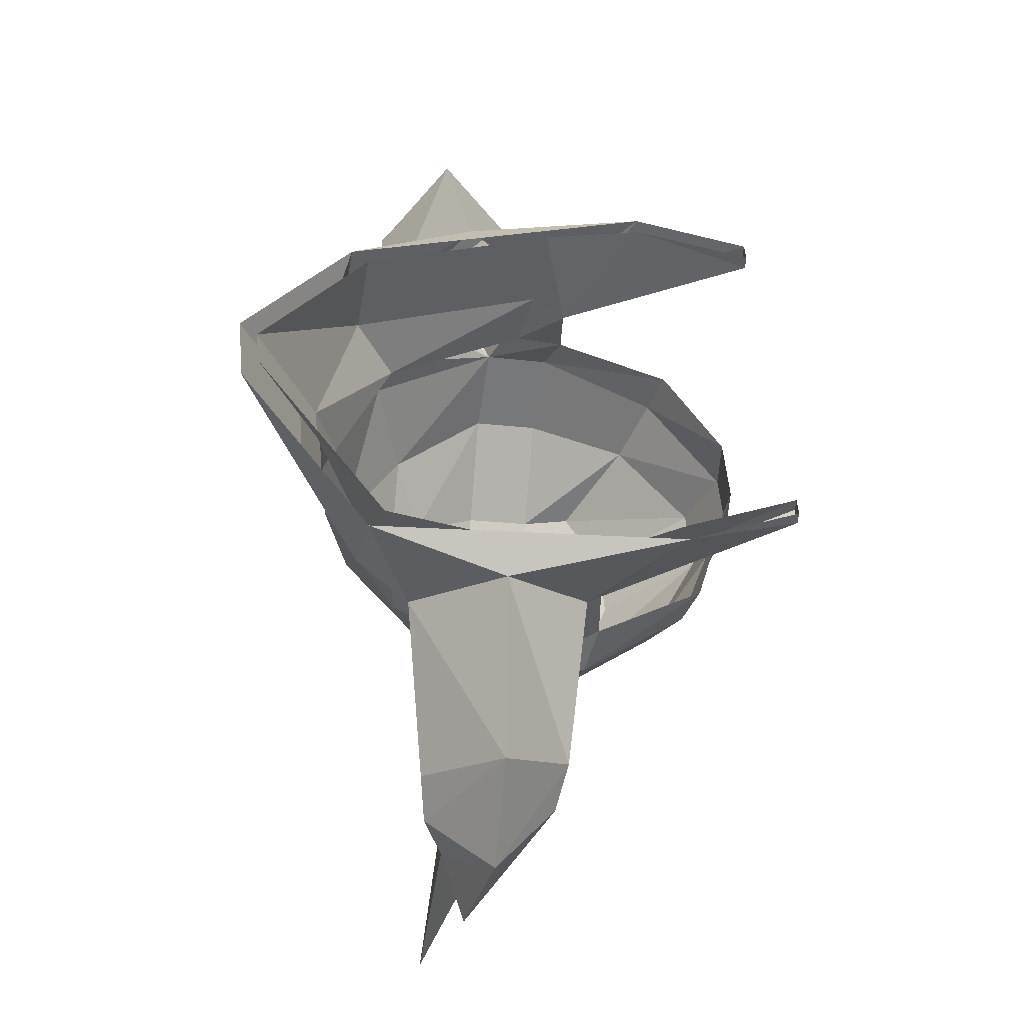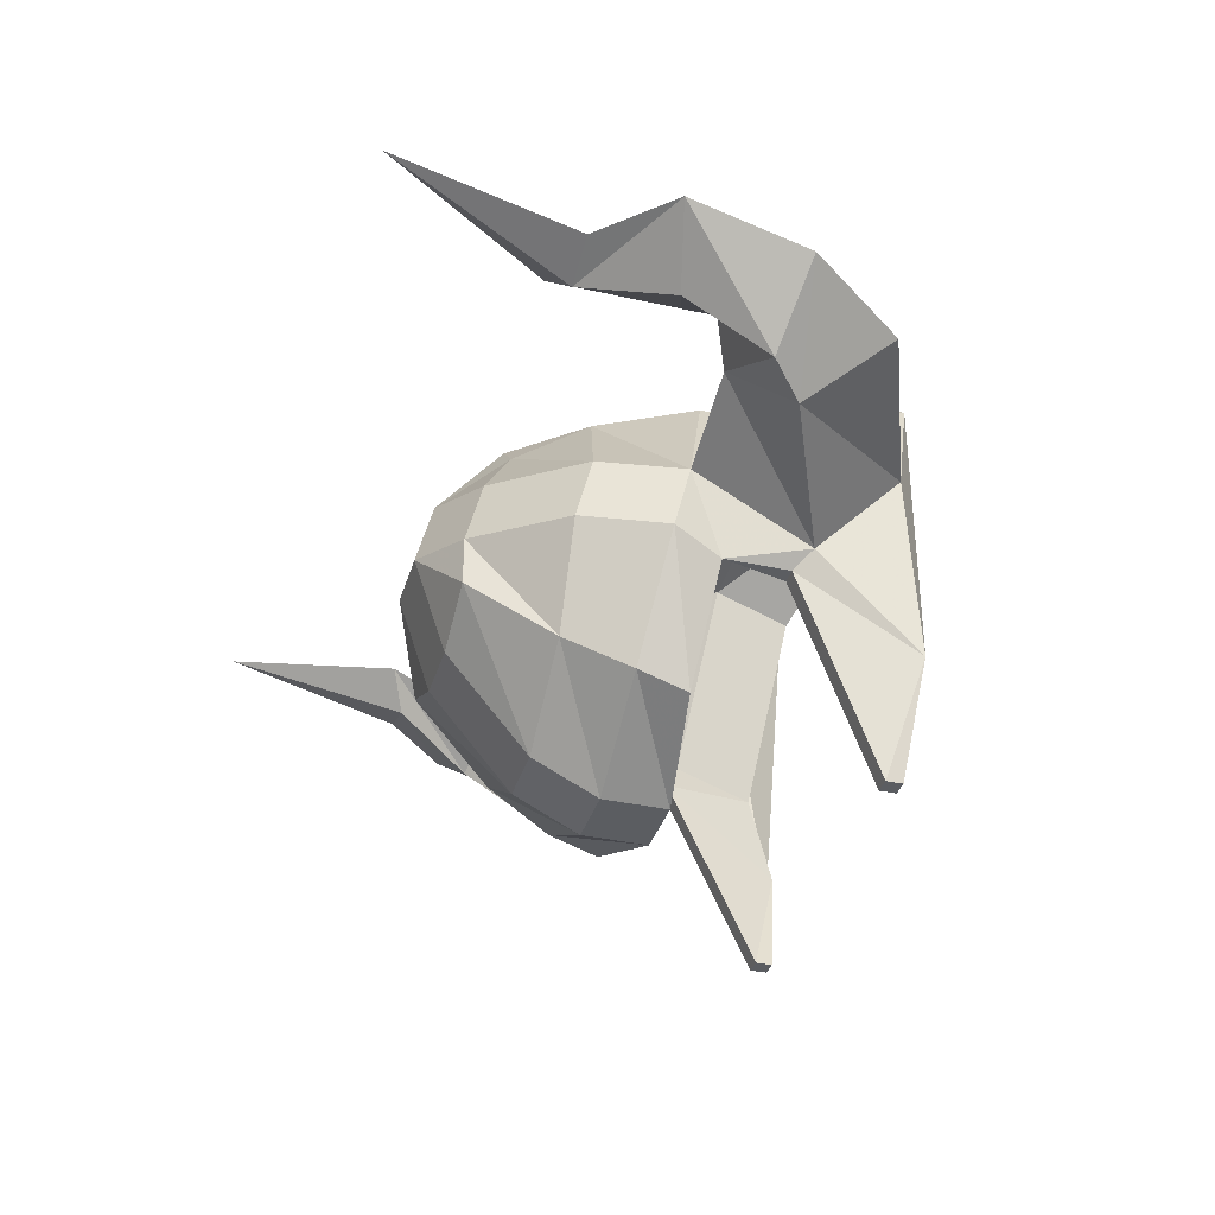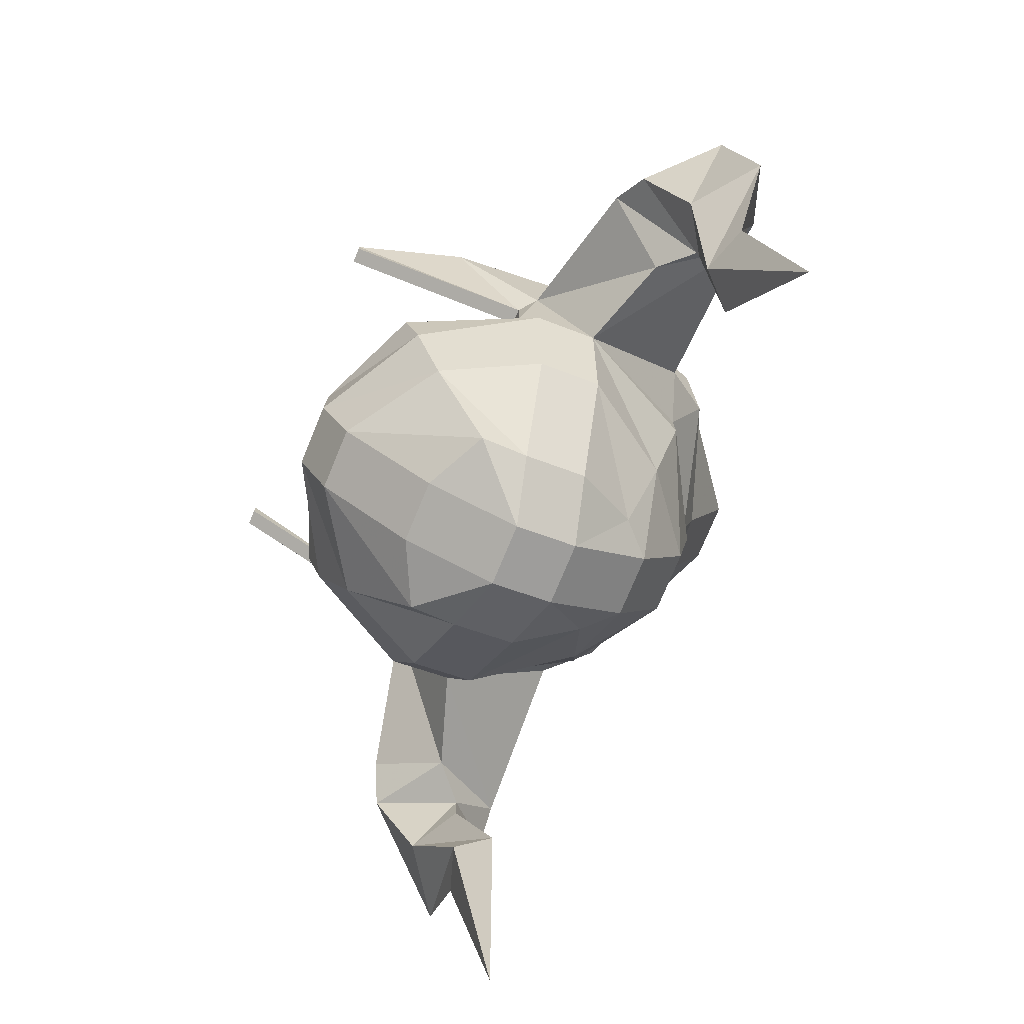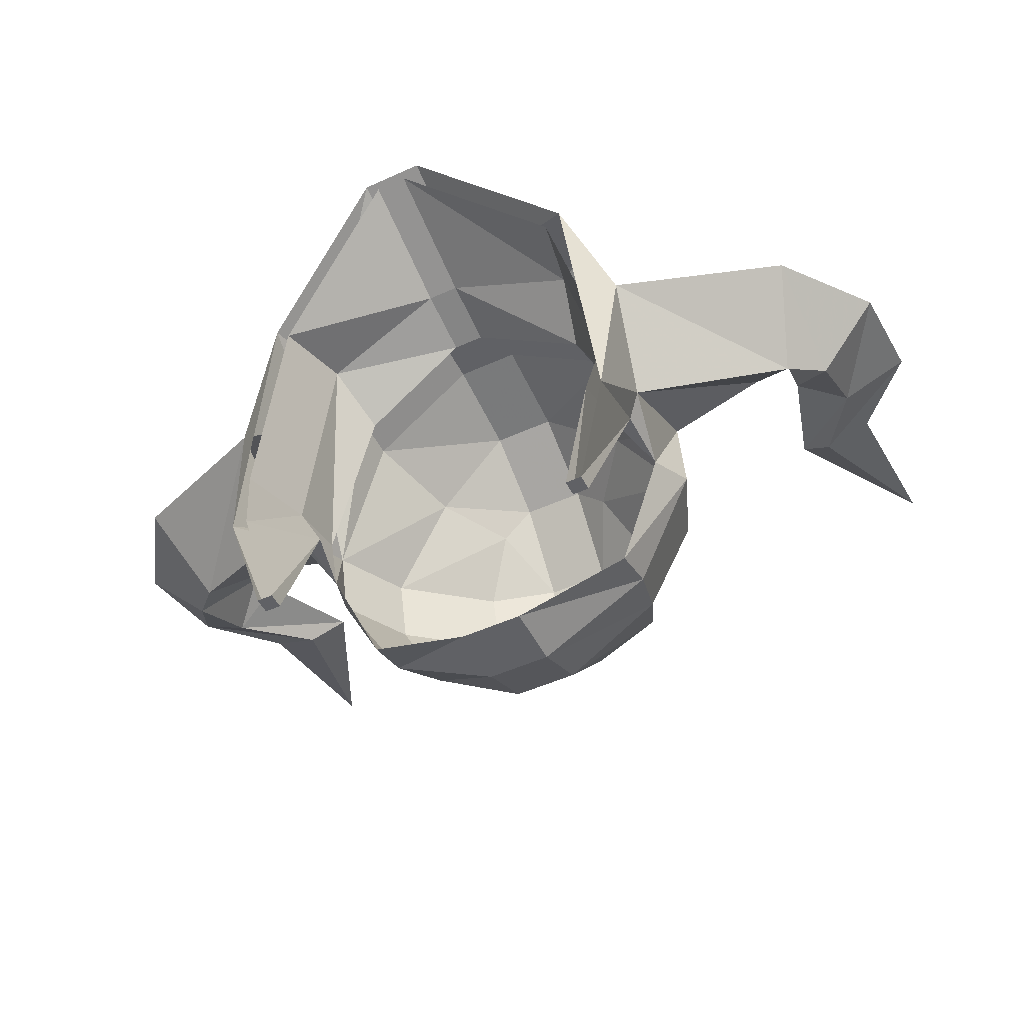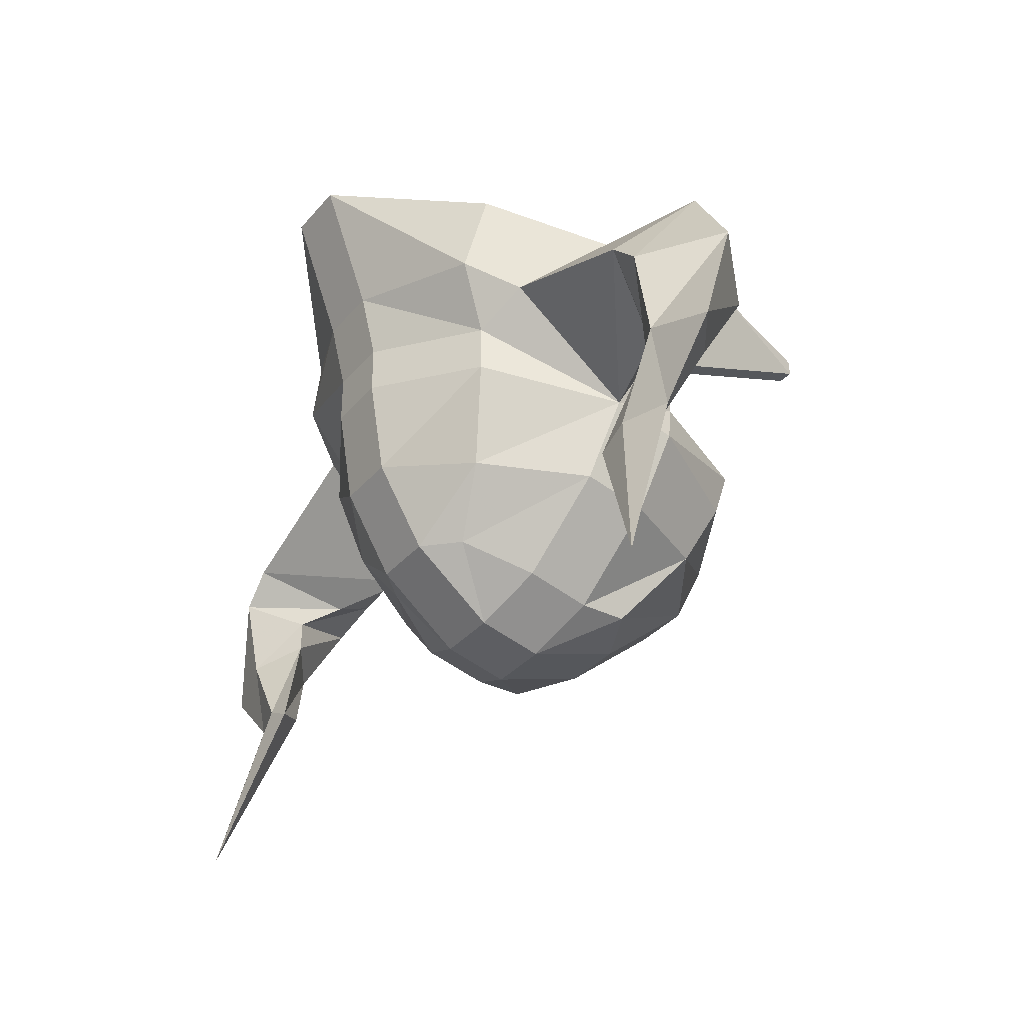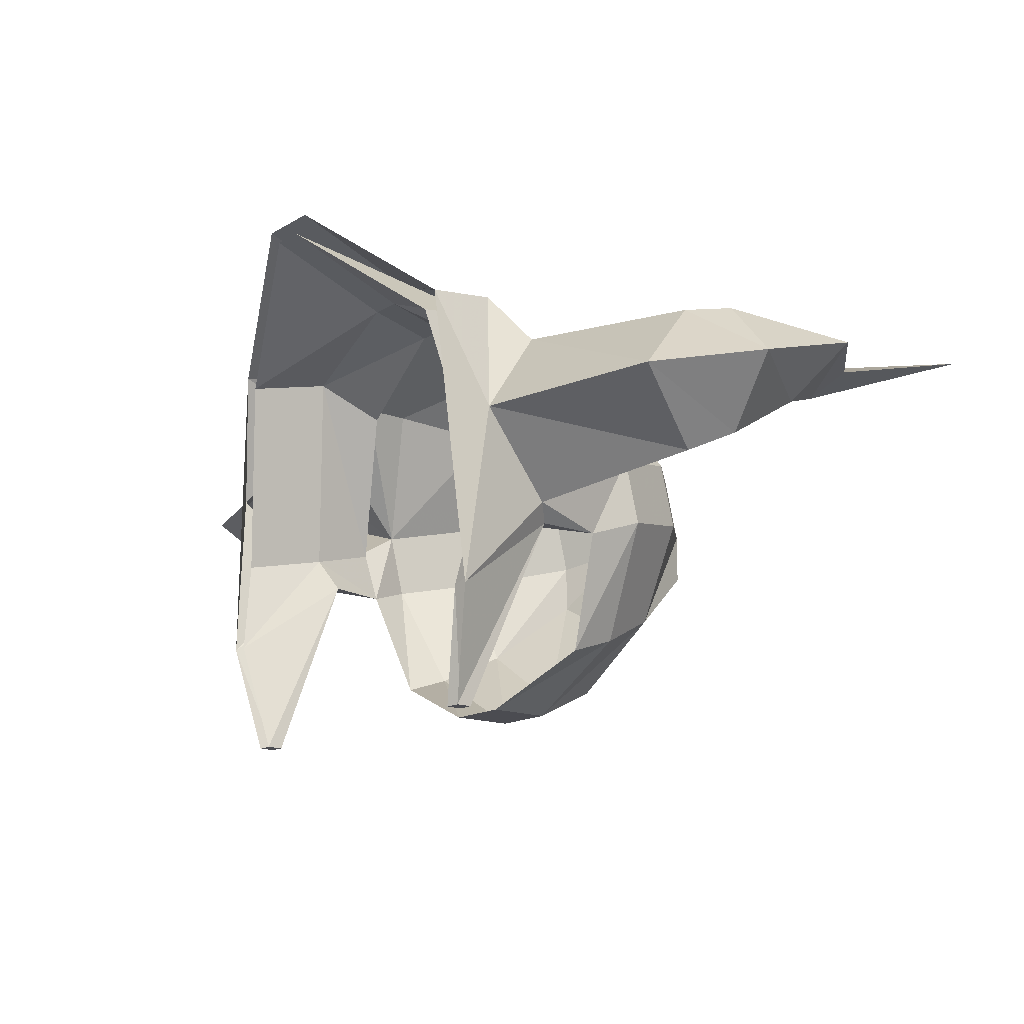
<metadata>
{"format":"obj","ext":"obj","renderer":"f3d","projection":"perspective","resolution":1024,"background":"white","views":[{"elev":54.2,"azim":84.9,"up":"+Y"},{"elev":-36.0,"azim":73.9,"up":"+Z"},{"elev":-76.1,"azim":-112.6,"up":"+Y"},{"elev":-50.0,"azim":-153.5,"up":"+Z"},{"elev":-34.1,"azim":55.9,"up":"+Y"},{"elev":-15.3,"azim":-128.7,"up":"+Z"}]}
</metadata>
<code>
v -0.1719 -1.438 0.01562
v -0.1484 -1.461 -0.02344
v -0.1016 -1.461 -0.03906
v -0.09375 -1.406 0.01562
v -0.1875 -1.398 -0.02344
v -0.2188 -1.445 -0.01562
v -0.1875 -1.453 0.01562
v -0.1641 -1.469 -0.007812
v -0.1719 -1.438 -0.05469
v -0.1016 -1.406 -0.07031
v -0.09375 -1.445 -0.07812
v -0.1016 -1.469 -0.07031
v -0.08594 -1.508 -0.0625
v -0.08594 -1.5 -0.03125
v -0.05469 -1.492 0.01562
v -0.07031 -1.445 0.02344
v -0.07031 -1.422 0.02344
v -0.07812 -1.391 0.03906
v -0.1094 -1.367 -0.03125
v -0.1875 -1.453 -0.04688
v -0.1875 -1.492 -0.02344
v -0.2188 -1.5 0
v -0.1875 -1.492 0.007812
v -0.1641 -1.484 -0.007812
v -0.1016 -1.359 -0.1172
v -0.09375 -1.414 -0.07812
v -0.08594 -1.414 -0.07812
v -0.09375 -1.438 -0.05469
v -0.09375 -1.406 -0.0625
v -0.0625 -1.422 0.01562
v -0.07031 -1.391 0.03125
v -0.007812 -1.383 0.05469
v -0.007812 -1.414 0.04688
v 0.007812 -1.383 0.05469
v 0.007812 -1.414 0.04688
v 0.07031 -1.391 0.03125
v 0.0625 -1.422 0.01562
v 0.09375 -1.438 -0.05469
v 0.09375 -1.406 -0.0625
v 0.09375 -1.445 -0.07812
v 0.08594 -1.414 -0.07812
v 0.09375 -1.414 -0.07812
v 0.1016 -1.406 -0.07031
v 0.1016 -1.461 -0.03906
v 0.1016 -1.469 -0.07031
v 0.07031 -1.453 -0.1328
v 0.07031 -1.477 -0.125
v 0.01562 -1.445 -0.1562
v 0.01562 -1.477 -0.1562
v -0.01562 -1.477 -0.1562
v -0.01562 -1.445 -0.1562
v -0.07031 -1.477 -0.125
v -0.07031 -1.453 -0.1328
v -0.1641 -1.531 0.007812
v -0.1484 -1.539 0.007812
v -0.1875 -1.531 0
v -0.1875 -1.617 0.02344
v -0.1641 -1.531 -0.007812
v 0.01562 -1.438 0.05469
v 0.01562 -1.414 0.05469
v -0.01562 -1.414 0.05469
v -0.01562 -1.438 0.05469
v -0.01562 -1.484 0.04688
v 0.01562 -1.484 0.04688
v 0.07031 -1.445 0.02344
v 0.07031 -1.422 0.02344
v 0.01562 -1.383 0.0625
v -0.01562 -1.383 0.0625
v -0.01562 -1.523 0.02344
v 0.01562 -1.523 0.02344
v 0.05469 -1.492 0.01562
v 0.09375 -1.406 0.01562
v 0.07812 -1.391 0.03906
v 0.01562 -1.32 0.08594
v -0.01562 -1.32 0.08594
v -0.08594 -1.352 0.03125
v 0.01562 -1.508 -0.1406
v -0.01562 -1.508 -0.1406
v -0.0625 -1.508 -0.1094
v 0.01562 -1.547 -0.09375
v -0.01562 -1.547 -0.09375
v -0.04688 -1.547 -0.07812
v -0.04688 -1.547 -0.05469
v -0.04688 -1.539 -0.02344
v -0.03125 -1.523 0.007812
v -0.01562 -1.555 -0.01562
v 0.01562 -1.555 -0.01562
v 0.03125 -1.523 0.007812
v 0.08594 -1.5 -0.03125
v 0.08594 -1.508 -0.0625
v 0.0625 -1.508 -0.1094
v 0.04688 -1.547 -0.07812
v 0.01562 -1.562 -0.04688
v -0.01562 -1.562 -0.04688
v 0.04688 -1.539 -0.02344
v 0.04688 -1.547 -0.05469
v 0.007812 -1.32 0.07812
v -0.007812 -1.32 0.07812
v -0.07812 -1.352 0.02344
v -0.1016 -1.367 -0.07031
v -0.09375 -1.359 -0.1172
v -0.07812 -1.375 -0.1719
v -0.07812 -1.367 -0.1719
v -0.08594 -1.367 -0.1719
v -0.08594 -1.375 -0.1719
v 0.1484 -1.461 -0.02344
v 0.1719 -1.438 0.01562
v 0.1875 -1.398 -0.02344
v 0.1094 -1.367 -0.03125
v 0.08594 -1.352 0.03125
v 0.1719 -1.438 -0.05469
v 0.1016 -1.359 -0.1172
v 0.1641 -1.484 -0.007812
v 0.1484 -1.539 0.007812
v 0.1641 -1.531 0.007812
v 0.1875 -1.492 0.007812
v 0.1875 -1.453 0.01562
v 0.1641 -1.469 -0.007812
v 0.1875 -1.492 -0.02344
v 0.1641 -1.531 -0.007812
v 0.1875 -1.617 0.02344
v 0.1875 -1.531 0
v 0.2188 -1.5 0
v 0.2188 -1.445 -0.01562
v 0.1875 -1.453 -0.04688
v 0.1016 -1.367 -0.07031
v 0.09375 -1.359 -0.1172
v 0.07812 -1.367 -0.1719
v 0.07812 -1.375 -0.1719
v 0.08594 -1.375 -0.1719
v 0.07812 -1.352 0.02344
v 0.08594 -1.367 -0.1719
f 1 2 3
f 1 3 4
f 1 4 5
f 2 9 10
f 2 10 3
f 4 19 5
f 5 19 9
f 6 20 21
f 6 21 22
f 6 22 7
f 7 22 23
f 7 23 8
f 8 23 24
f 8 24 20
f 9 19 10
f 24 21 20
f 44 106 107
f 44 107 72
f 72 107 108
f 72 108 109
f 109 108 111
f 109 111 43
f 43 111 106
f 43 106 44
f 113 116 117
f 113 117 118
f 113 118 119
f 116 123 124
f 116 124 117
f 118 125 119
f 119 125 123
f 123 125 124
f 1 5 6
f 1 6 7
f 1 7 2
f 2 7 8
f 2 8 9
f 5 9 20
f 5 20 6
f 8 20 9
f 117 124 108
f 117 108 107
f 117 107 118
f 118 107 106
f 118 106 125
f 124 125 111
f 124 111 108
f 106 111 125
f 3 10 11
f 3 11 12
f 3 12 13
f 3 13 14
f 3 14 15
f 3 15 16
f 3 16 17
f 3 17 4
f 4 17 18
f 4 18 19
f 10 19 25
f 10 25 26
f 10 26 11
f 40 42 43
f 40 43 44
f 40 44 45
f 40 45 46
f 46 45 47
f 46 47 48
f 48 47 49
f 51 50 52
f 51 52 53
f 53 52 12
f 53 12 11
f 59 64 65
f 59 65 66
f 59 66 60
f 60 66 67
f 61 68 18
f 61 18 17
f 61 17 62
f 62 17 16
f 62 16 63
f 63 16 15
f 63 15 69
f 64 70 71
f 64 71 65
f 65 71 44
f 65 44 66
f 66 44 72
f 66 72 73
f 66 73 67
f 67 73 74
f 68 75 76
f 68 76 18
f 18 76 19
f 19 76 25
f 50 78 79
f 50 79 52
f 52 79 13
f 52 13 12
f 78 81 82
f 78 82 79
f 79 82 83
f 79 83 13
f 13 83 14
f 14 83 84
f 14 84 85
f 14 85 15
f 15 85 69
f 69 85 86
f 70 87 88
f 70 88 71
f 71 88 89
f 71 89 44
f 44 89 90
f 44 90 45
f 45 90 47
f 47 90 91
f 47 91 49
f 49 91 77
f 77 91 92
f 77 92 80
f 80 92 93
f 81 94 82
f 82 94 83
f 83 94 84
f 84 94 86
f 84 86 85
f 87 93 95
f 87 95 88
f 88 95 89
f 89 95 96
f 89 96 90
f 90 96 91
f 91 96 92
f 92 96 93
f 93 96 95
f 104 105 26
f 104 26 25
f 72 109 110
f 72 110 73
f 73 110 74
f 109 43 112
f 109 112 110
f 42 130 112
f 42 112 43
f 112 130 132
f 11 26 27
f 28 29 30
f 30 29 31
f 30 31 32
f 30 32 33
f 33 32 34
f 33 34 35
f 35 34 36
f 35 36 37
f 37 36 38
f 38 36 39
f 38 39 40
f 40 39 41
f 40 41 42
f 97 34 32
f 97 32 98
f 98 32 31
f 98 31 99
f 99 31 100
f 100 31 29
f 100 29 27
f 100 27 101
f 101 27 102
f 101 102 103
f 103 102 104
f 104 102 105
f 105 102 27
f 105 27 26
f 39 126 127
f 39 127 41
f 41 127 128
f 41 128 129
f 41 129 42
f 42 129 130
f 34 97 131
f 34 131 36
f 36 131 39
f 39 131 126
f 128 132 130
f 128 130 129
f 11 27 28
f 28 27 29
f 48 49 50
f 48 50 51
f 59 60 61
f 59 61 62
f 59 62 63
f 59 63 64
f 60 67 68
f 60 68 61
f 63 69 64
f 64 69 70
f 67 74 75
f 67 75 68
f 50 49 77
f 50 77 78
f 78 77 80
f 78 80 81
f 69 86 70
f 70 86 87
f 80 93 94
f 80 94 81
f 86 94 93
f 86 93 87
f 54 55 24
f 54 24 23
f 54 23 56
f 55 58 21
f 55 21 24
f 58 56 22
f 58 22 21
f 56 23 22
f 113 114 115
f 113 115 116
f 113 119 114
f 114 119 120
f 115 122 116
f 116 122 123
f 119 123 120
f 120 123 122
f 54 56 57
f 54 57 55
f 55 57 58
f 57 56 58
f 114 120 121
f 114 121 115
f 115 121 122
f 120 122 121

</code>
